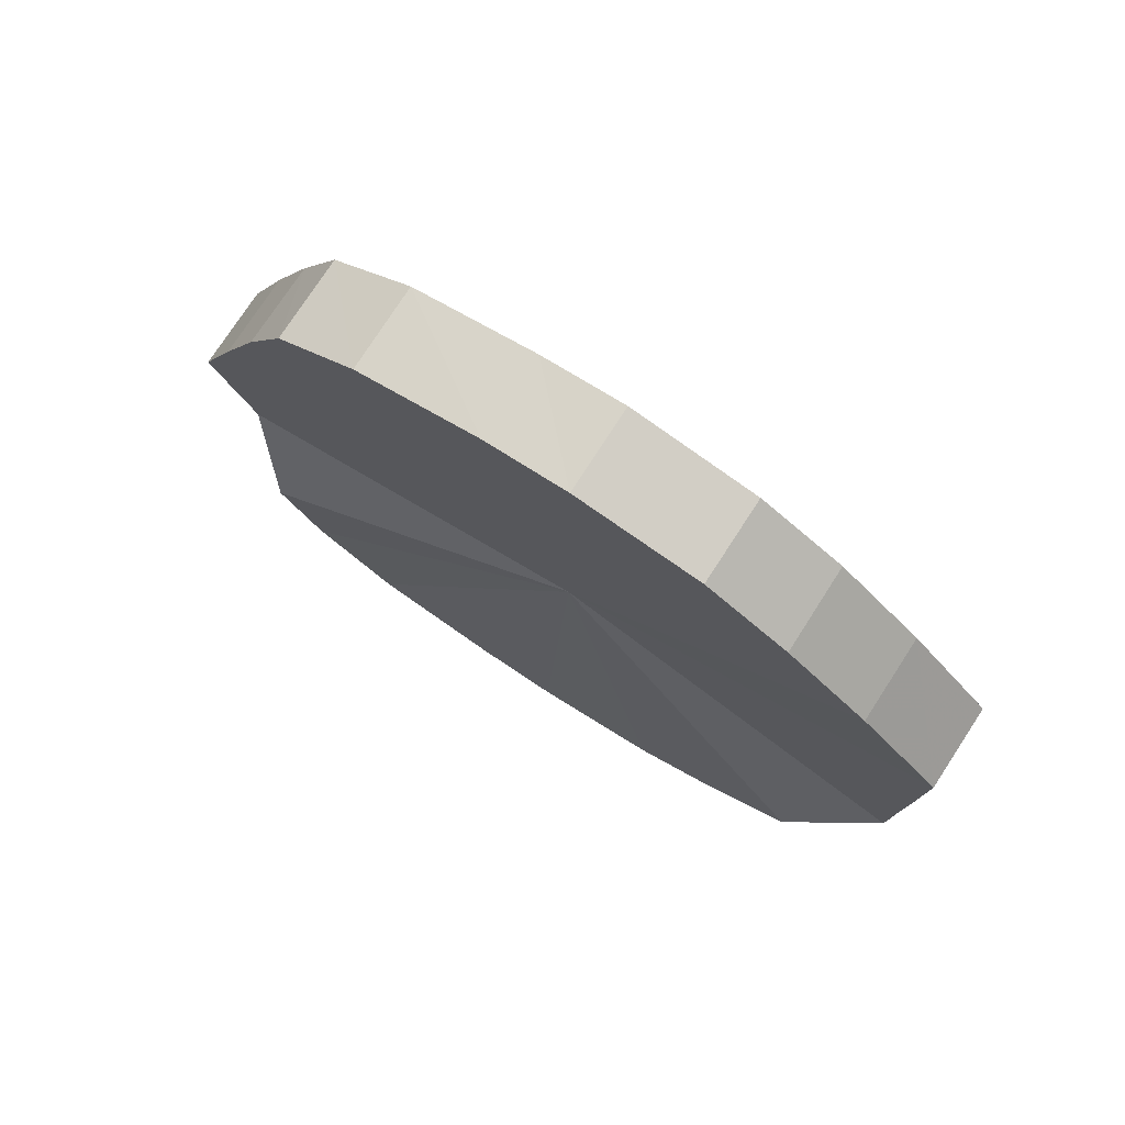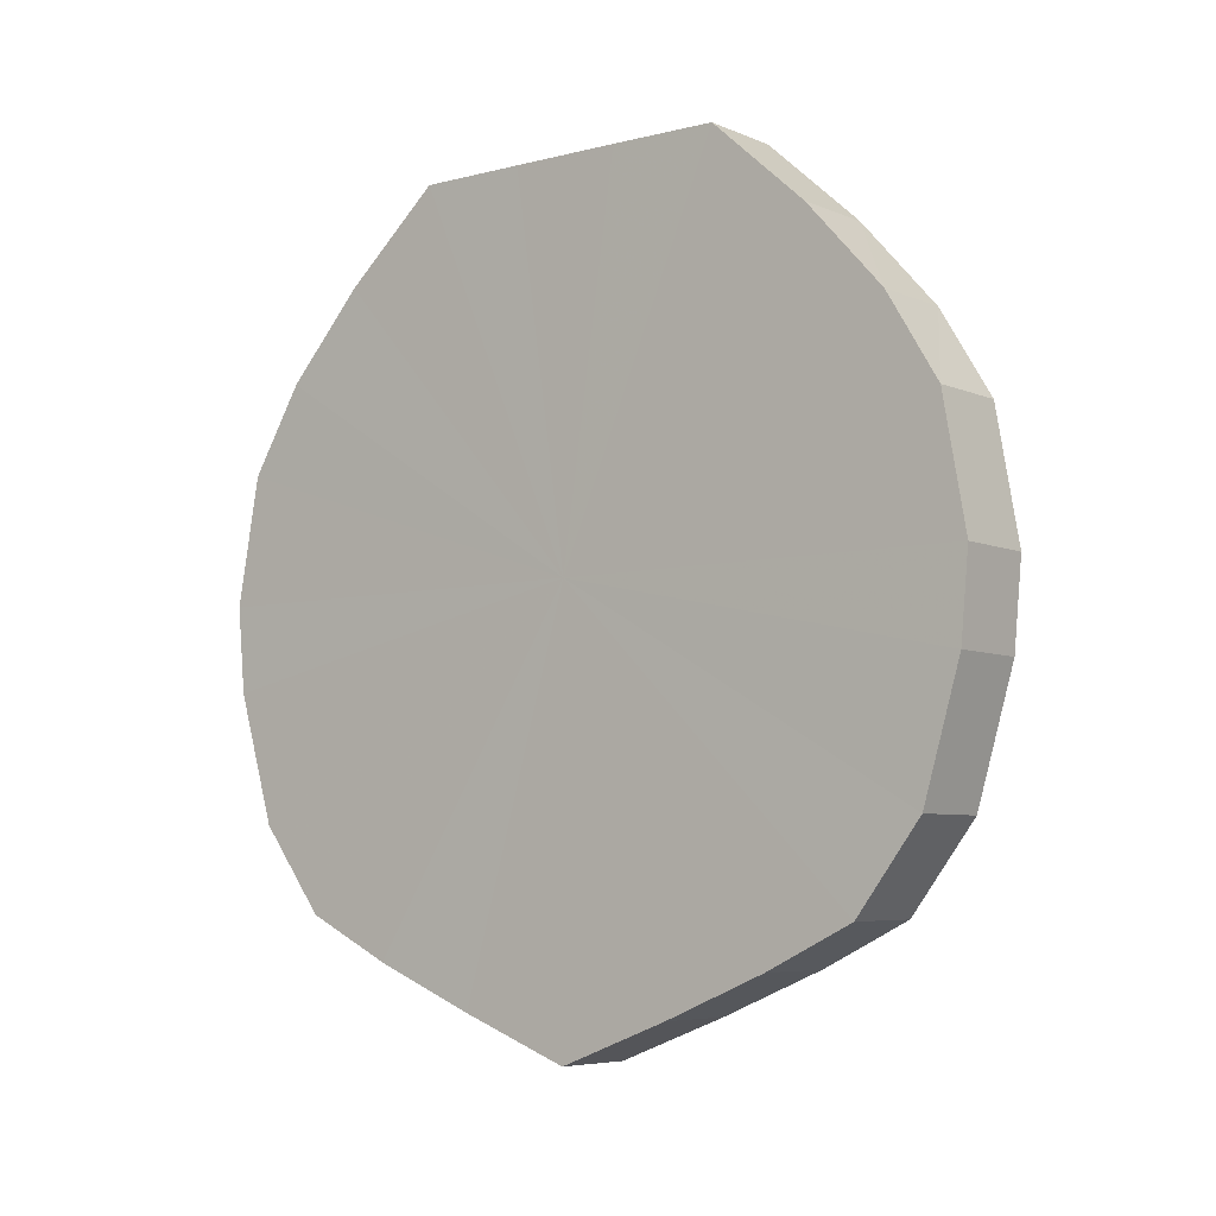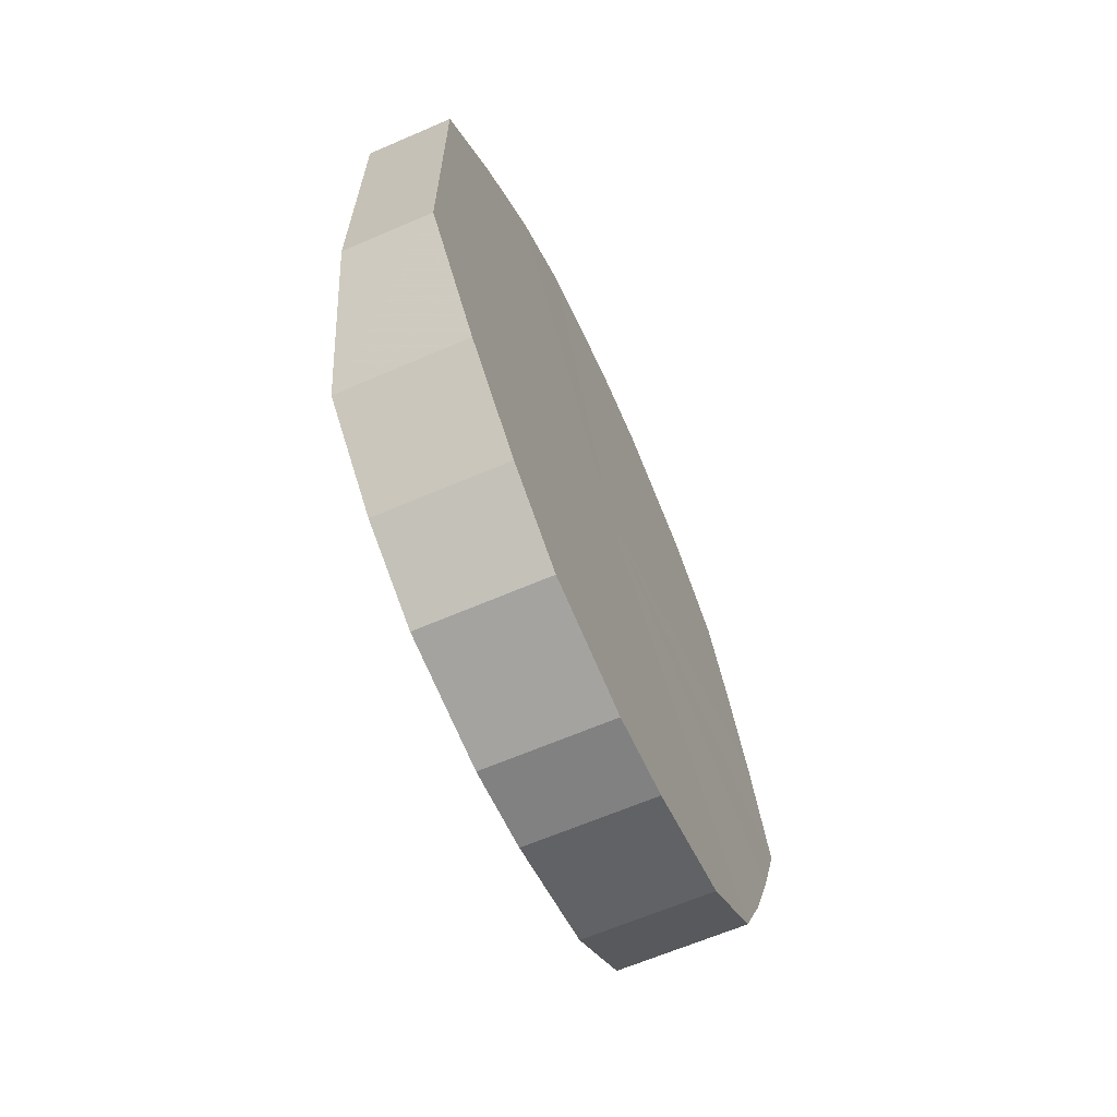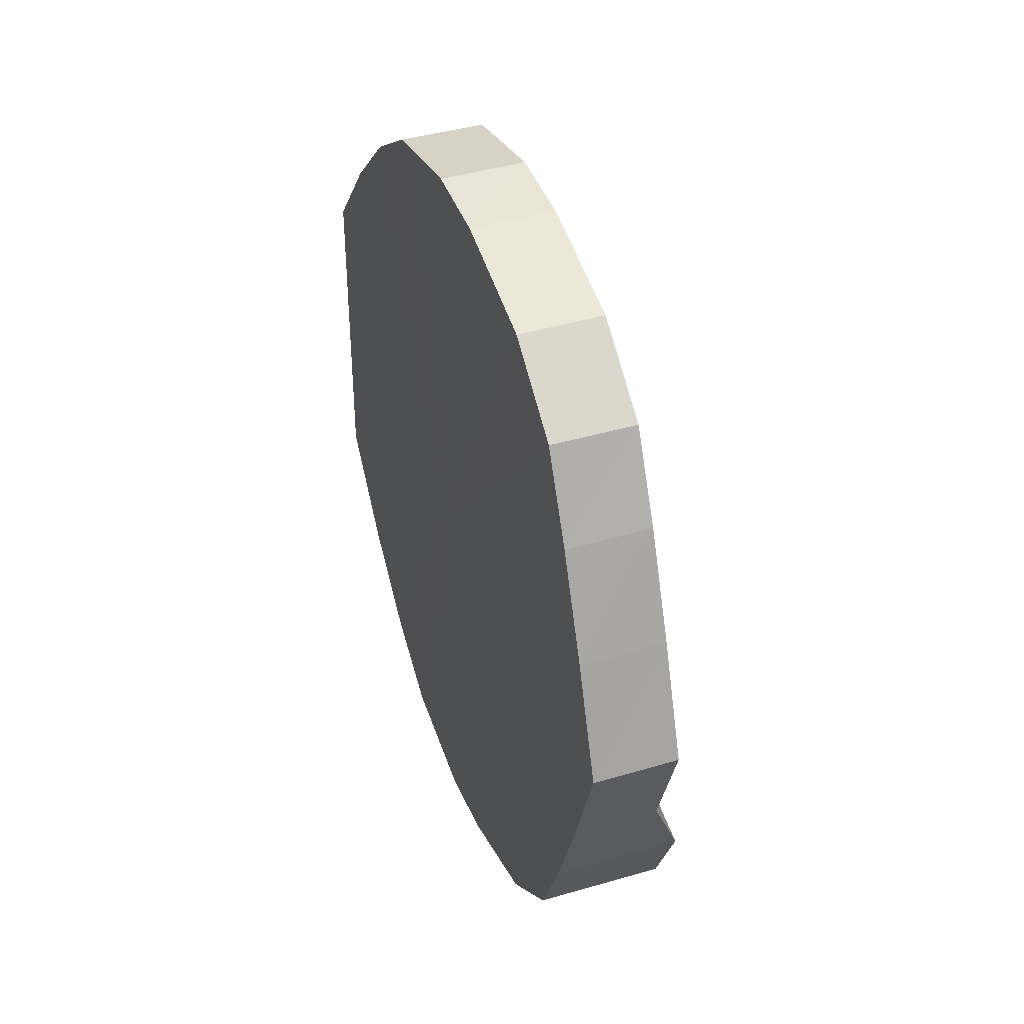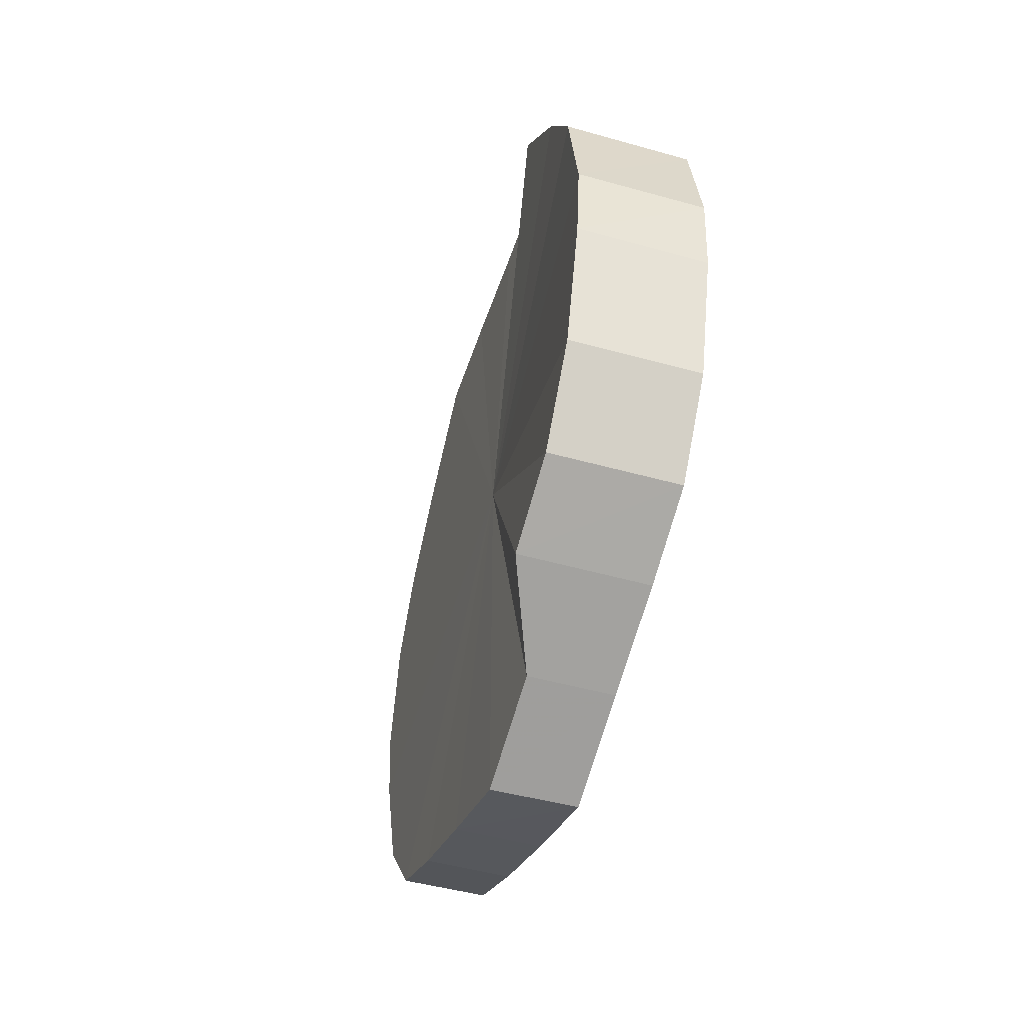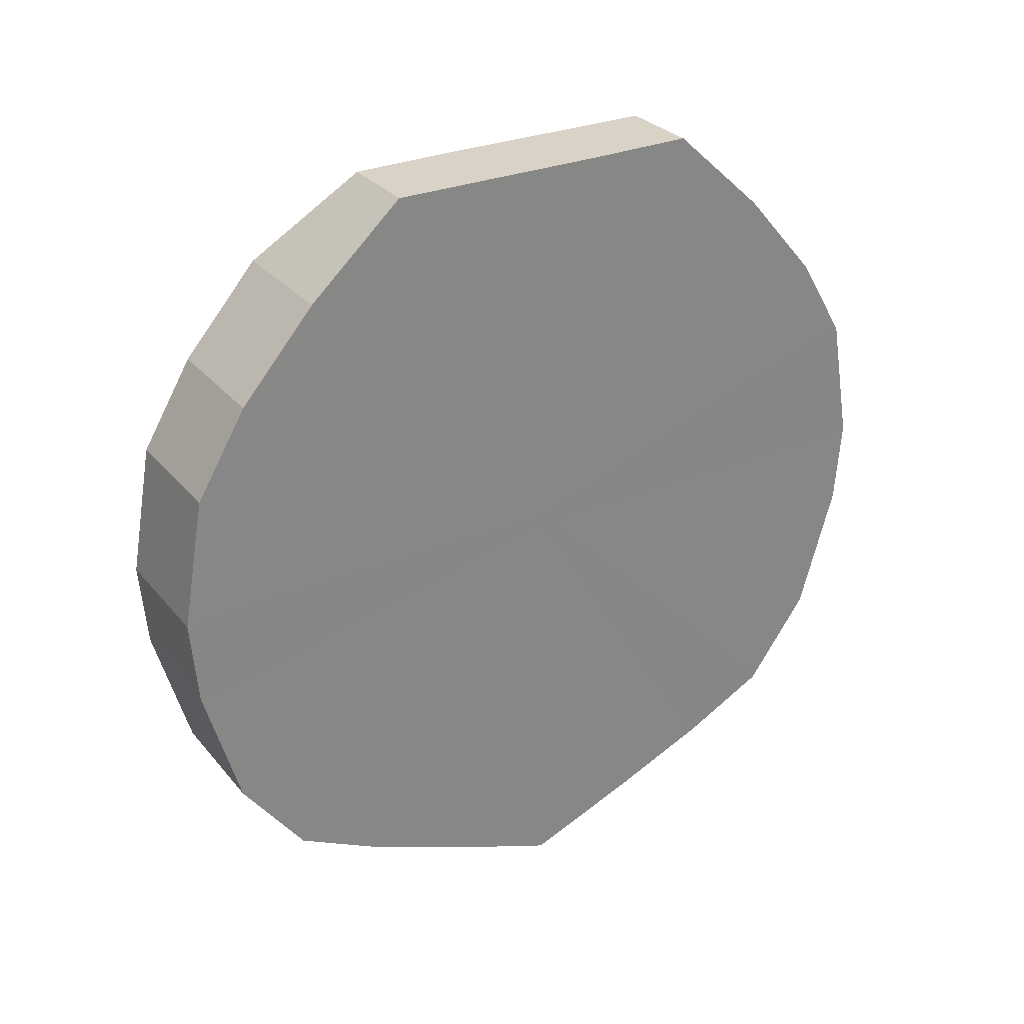
<metadata>
{"format":"obj","ext":"obj","renderer":"f3d","projection":"perspective","resolution":1024,"background":"white","views":[{"elev":78.0,"azim":123.0,"up":"+Z"},{"elev":-6.2,"azim":-52.9,"up":"+Y"},{"elev":-65.2,"azim":-156.1,"up":"+Z"},{"elev":38.0,"azim":-19.5,"up":"+Z"},{"elev":-50.0,"azim":162.0,"up":"+Y"},{"elev":28.6,"azim":-122.0,"up":"+Y"}]}
</metadata>
<code>
o 23419
v 2219 1869 8.117
v 2219 1869 8.143
v 2219 1869 8.117
v 2219 1869 8.166
v 2219 1869 8.142
v 2219 1869 8.091
v 2219 1869 8.091
v 2219 1869 8.186
v 2219 1869 8.166
v 2219 1869 8.068
v 2219 1869 8.067
v 2219 1869 8.201
v 2219 1869 8.186
v 2219 1869 8.048
v 2219 1869 8.047
v 2219 1869 8.21
v 2219 1869 8.201
v 2219 1869 8.033
v 2219 1869 8.032
v 2219 1870 8.212
v 2219 1869 8.21
v 2219 1869 8.024
v 2219 1869 8.024
v 2219 1870 8.206
v 2219 1870 8.211
v 2219 1870 8.022
v 2219 1870 8.022
v 2219 1870 8.195
v 2219 1870 8.206
v 2219 1870 8.027
v 2219 1870 8.027
v 2219 1870 8.177
v 2219 1870 8.194
v 2219 1870 8.039
v 2219 1870 8.039
v 2219 1870 8.155
v 2219 1870 8.176
v 2219 1870 8.057
v 2219 1870 8.057
v 2219 1870 8.13
v 2219 1870 8.154
v 2219 1870 8.079
v 2219 1870 8.079
v 2219 1870 8.104
v 2219 1870 8.129
v 2219 1870 8.104
v 2219 1869 8.117
v 2219 1869 8.143
v 2219 1869 8.142
v 2219 1869 8.166
v 2219 1869 8.166
v 2219 1869 8.091
v 2219 1869 8.117
v 2219 1869 8.067
v 2219 1869 8.091
v 2219 1869 8.186
v 2219 1869 8.186
v 2219 1869 8.047
v 2219 1869 8.068
v 2219 1869 8.032
v 2219 1869 8.048
v 2219 1869 8.201
v 2219 1869 8.201
v 2219 1869 8.024
v 2219 1869 8.033
v 2219 1870 8.022
v 2219 1869 8.024
v 2219 1869 8.21
v 2219 1869 8.21
v 2219 1870 8.027
v 2219 1870 8.022
v 2219 1870 8.039
v 2219 1870 8.027
v 2219 1870 8.212
v 2219 1870 8.211
v 2219 1870 8.057
v 2219 1870 8.039
v 2219 1870 8.079
v 2219 1870 8.057
v 2219 1870 8.206
v 2219 1870 8.206
v 2219 1870 8.104
v 2219 1870 8.079
v 2219 1870 8.129
v 2219 1870 8.104
v 2219 1870 8.195
v 2219 1870 8.194
v 2219 1870 8.154
v 2219 1870 8.13
v 2219 1870 8.176
v 2219 1870 8.155
v 2219 1870 8.177
v 2219 1870 8.117
v 2219 1869 8.143
v 2219 1869 8.117
v 2219 1869 8.166
v 2219 1869 8.091
v 2219 1869 8.186
v 2219 1869 8.068
v 2219 1869 8.201
v 2219 1869 8.048
v 2219 1869 8.21
v 2219 1869 8.033
v 2219 1870 8.212
v 2219 1869 8.024
v 2219 1870 8.206
v 2219 1870 8.022
v 2219 1870 8.195
v 2219 1870 8.027
v 2219 1870 8.177
v 2219 1870 8.039
v 2219 1870 8.155
v 2219 1870 8.057
v 2219 1870 8.13
v 2219 1870 8.079
v 2219 1870 8.104
v 2219 1870 8.117
v 2219 1869 8.117
v 2219 1869 8.142
v 2219 1869 8.091
v 2219 1869 8.166
v 2219 1869 8.067
v 2219 1869 8.186
v 2219 1869 8.047
v 2219 1869 8.201
v 2219 1869 8.032
v 2219 1869 8.21
v 2219 1869 8.024
v 2219 1870 8.211
v 2219 1870 8.022
v 2219 1870 8.206
v 2219 1870 8.027
v 2219 1870 8.194
v 2219 1870 8.039
v 2219 1870 8.176
v 2219 1870 8.057
v 2219 1870 8.154
v 2219 1870 8.079
v 2219 1870 8.129
v 2219 1870 8.104
f 1 2 3
f 2 4 5
f 6 1 7
f 4 8 9
f 10 6 11
f 8 12 13
f 14 10 15
f 12 16 17
f 18 14 19
f 16 20 21
f 22 18 23
f 20 24 25
f 26 22 27
f 24 28 29
f 30 26 31
f 28 32 33
f 34 30 35
f 32 36 37
f 38 34 39
f 36 40 41
f 42 38 43
f 40 44 45
f 44 42 46
f 47 48 49
f 49 50 51
f 52 53 47
f 54 55 52
f 51 56 57
f 58 59 54
f 60 61 58
f 57 62 63
f 64 65 60
f 66 67 64
f 63 68 69
f 70 71 66
f 72 73 70
f 69 74 75
f 76 77 72
f 78 79 76
f 75 80 81
f 82 83 78
f 84 85 82
f 81 86 87
f 88 89 84
f 90 91 88
f 87 92 90
f 93 94 95
f 93 96 94
f 93 95 97
f 93 98 96
f 93 97 99
f 93 100 98
f 93 99 101
f 93 102 100
f 93 101 103
f 93 104 102
f 93 103 105
f 93 106 104
f 93 105 107
f 93 108 106
f 93 107 109
f 93 110 108
f 93 109 111
f 93 112 110
f 93 111 113
f 93 114 112
f 93 113 115
f 93 116 114
f 93 115 116
f 117 118 119
f 117 120 118
f 117 119 121
f 117 122 120
f 117 121 123
f 117 124 122
f 117 123 125
f 117 126 124
f 117 125 127
f 117 128 126
f 117 127 129
f 117 130 128
f 117 129 131
f 117 132 130
f 117 131 133
f 117 134 132
f 117 133 135
f 117 136 134
f 117 135 137
f 117 138 136
f 117 137 139
f 117 140 138
f 117 139 140

</code>
